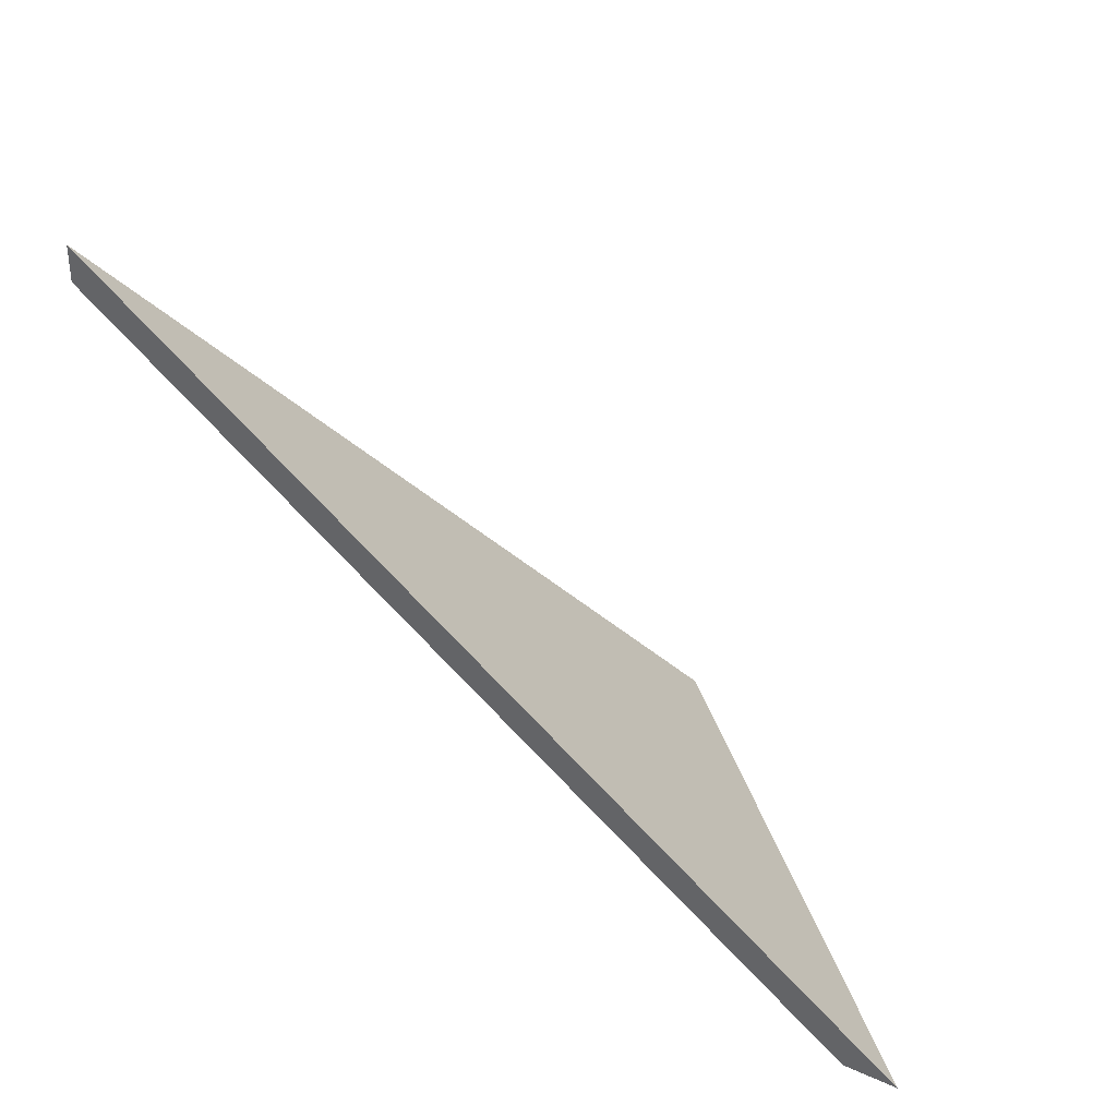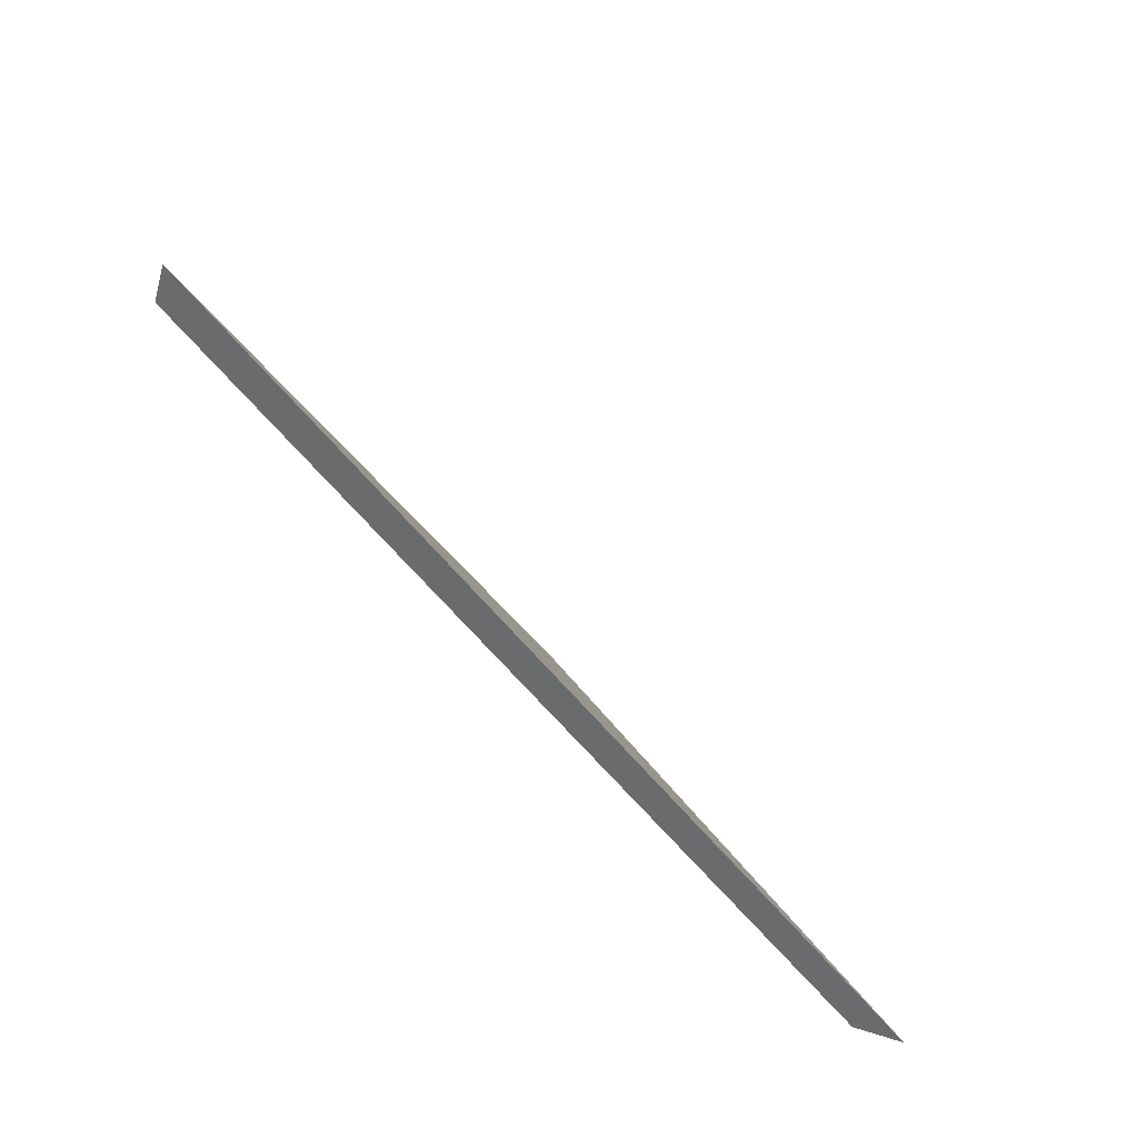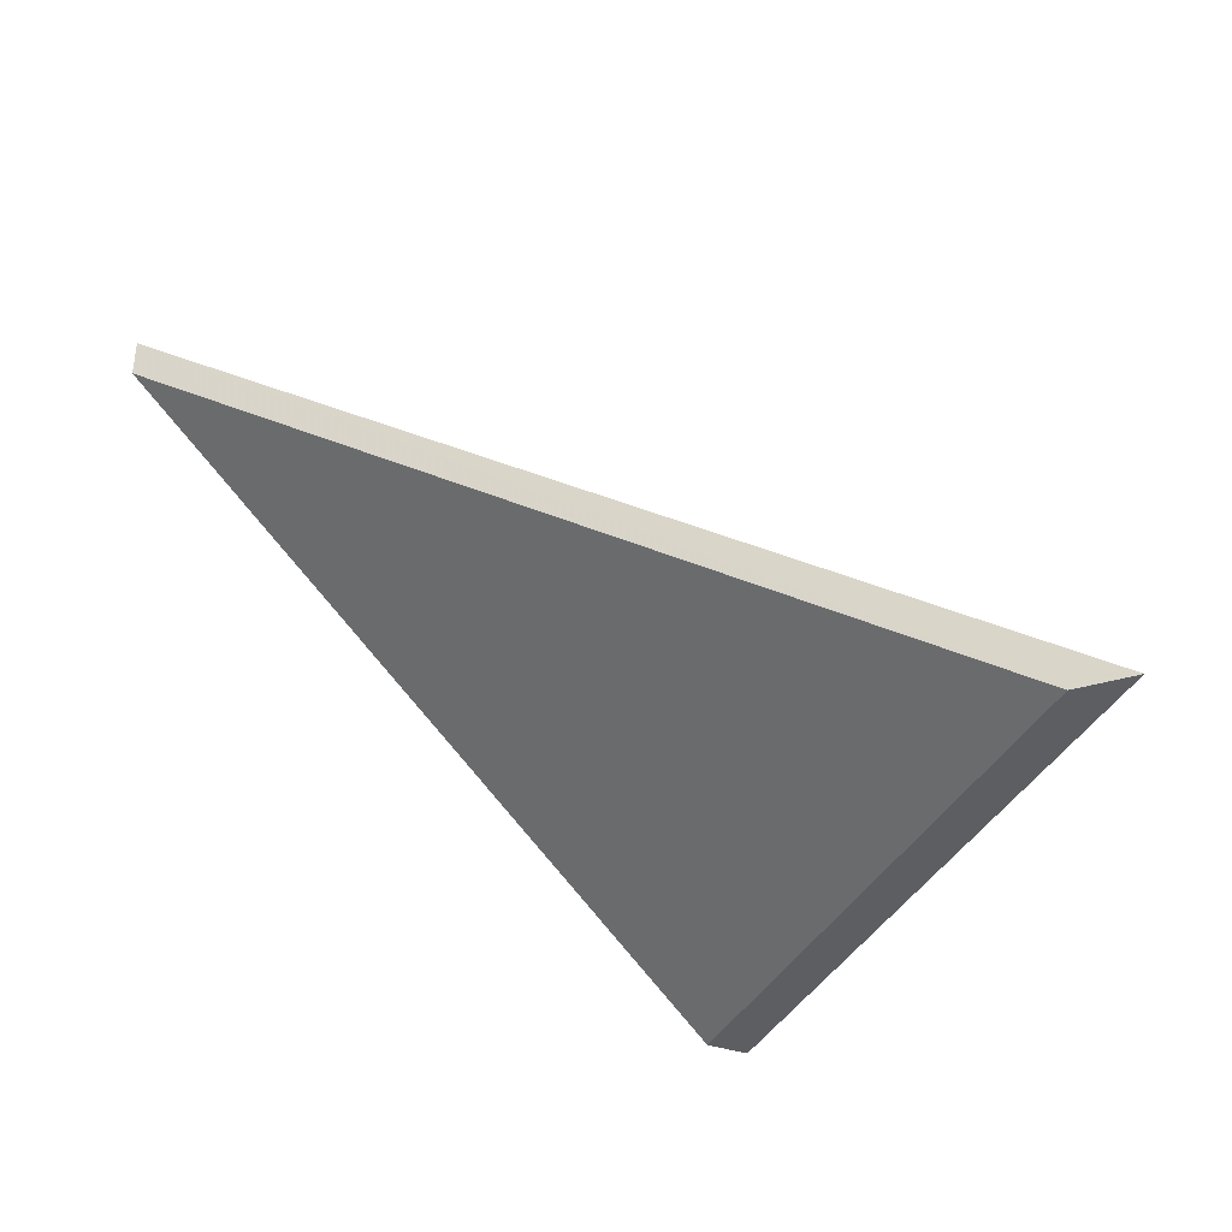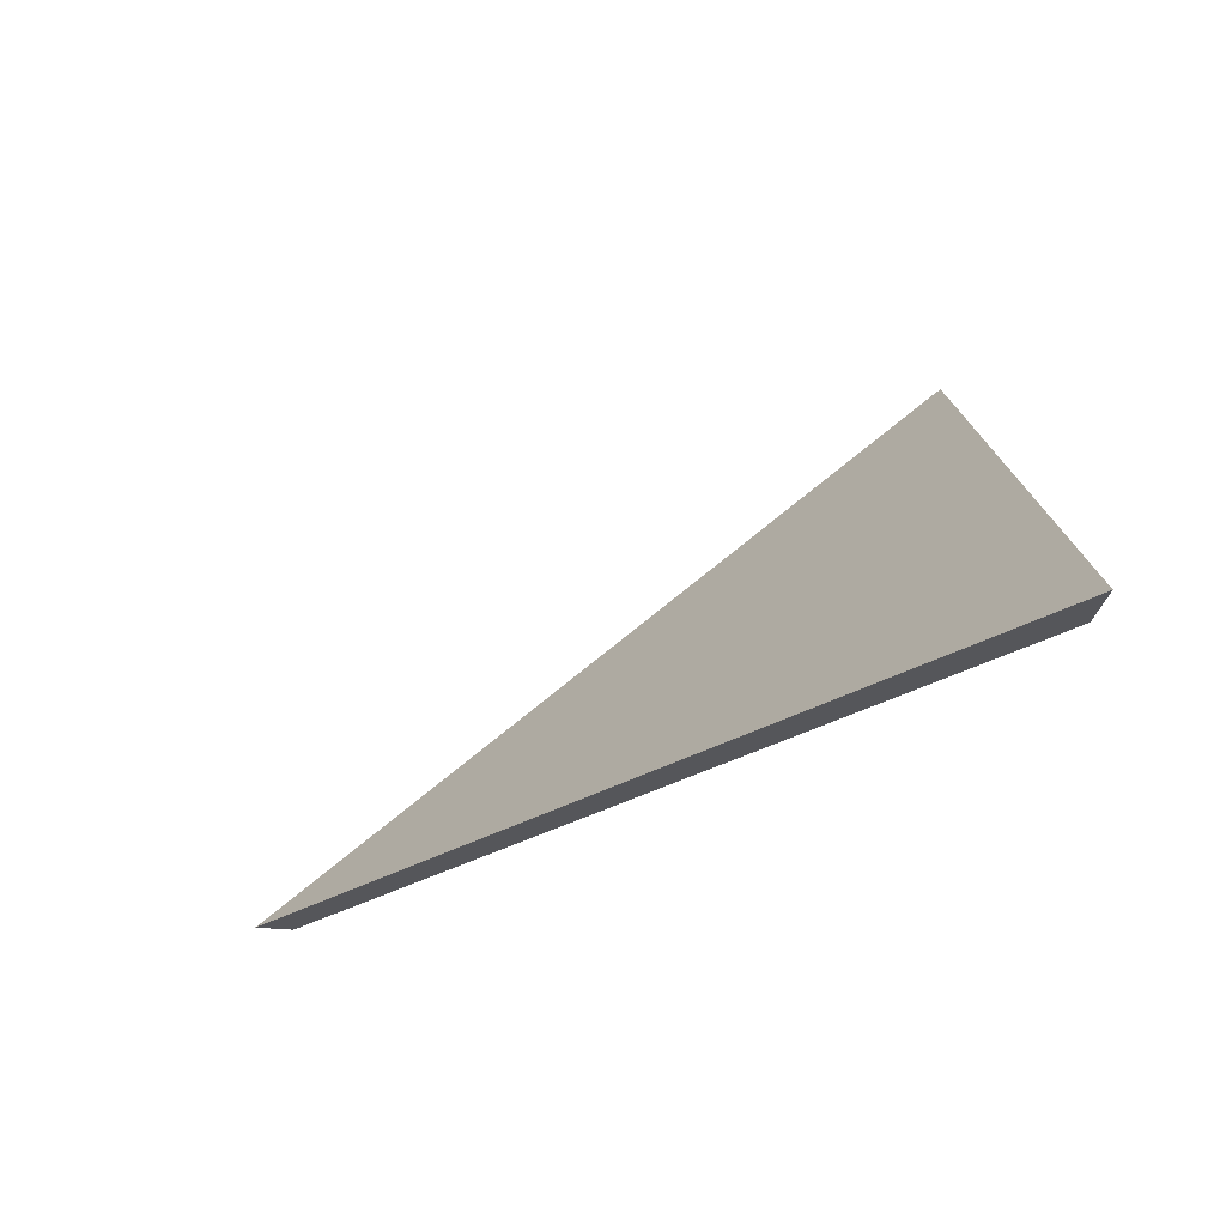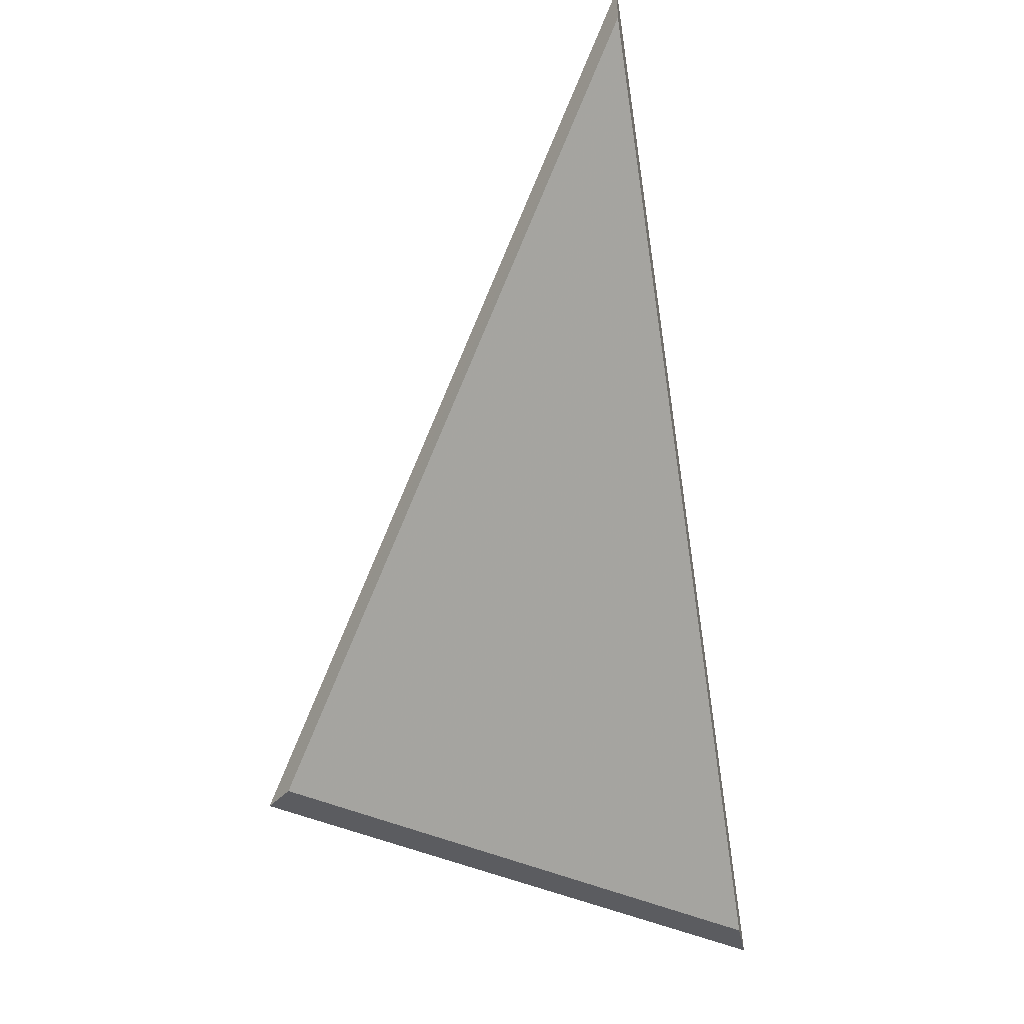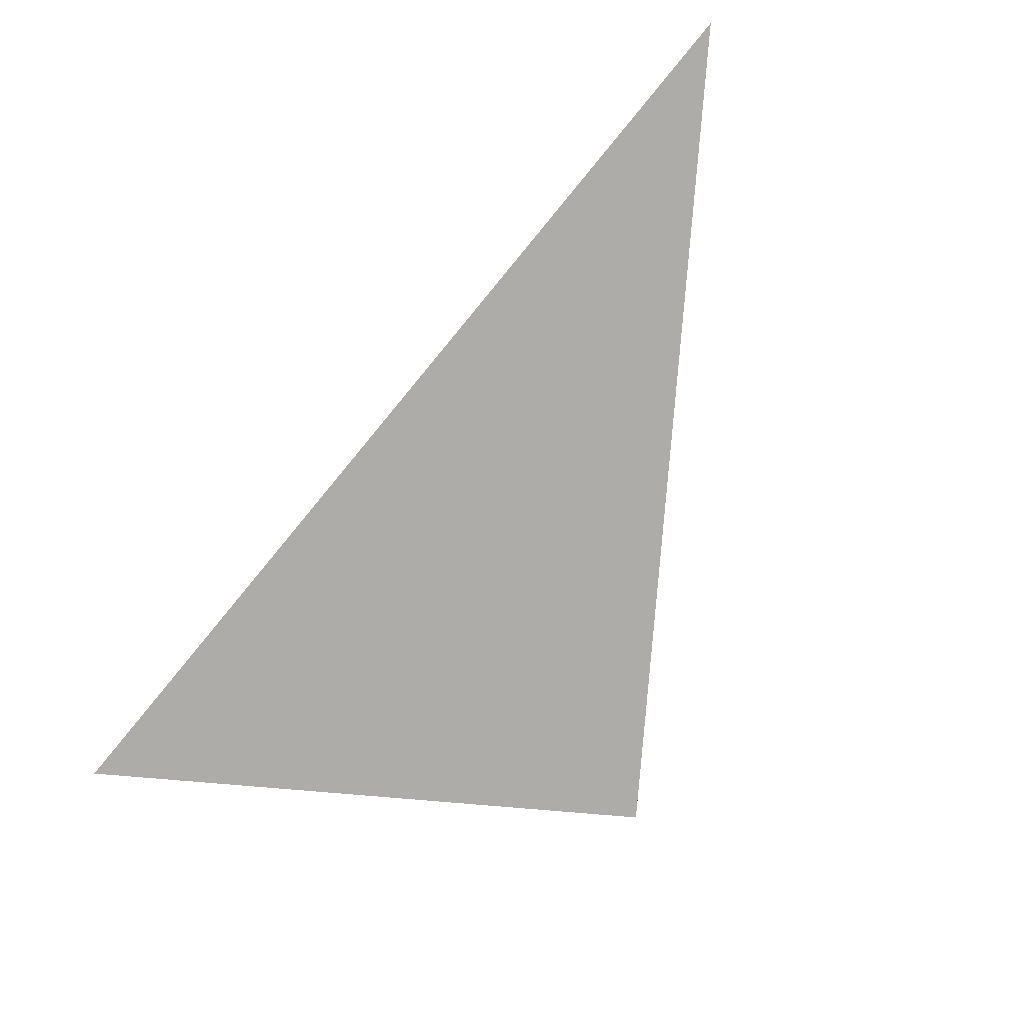
<metadata>
{"format":"obj","ext":"obj","renderer":"f3d","projection":"perspective","resolution":1024,"background":"white","views":[{"elev":35.1,"azim":-157.2,"up":"+Y"},{"elev":-52.2,"azim":164.5,"up":"+Z"},{"elev":-37.5,"azim":-167.2,"up":"+Y"},{"elev":-34.1,"azim":-97.5,"up":"+Z"},{"elev":-35.1,"azim":92.4,"up":"+Y"},{"elev":57.7,"azim":-47.6,"up":"+Y"}]}
</metadata>
<code>
v -0.3943 -0.03988 1.518
v -0.4262 -0.07946 1.541
v -0.4502 -0.07946 1.51
v -0.4539 -0.07946 1.509
v -0.4502 -0.07946 1.51
v -0.4262 -0.07946 1.541
v -0.4283 -0.07946 1.543
v -0.4283 -0.07946 1.543
v -0.4262 -0.07946 1.541
v -0.3943 -0.03988 1.518
v -0.3943 -0.03724 1.518
v -0.3943 -0.03724 1.518
v -0.3943 -0.03988 1.518
v -0.4502 -0.07946 1.51
v -0.4539 -0.07946 1.509
v -0.4539 -0.07946 1.509
v -0.4283 -0.07946 1.543
v -0.3943 -0.03724 1.518
f 1 2 3
f 4 5 6
f 4 6 7
f 8 9 10
f 8 10 11
f 12 13 14
f 12 14 15
f 16 17 18

</code>
